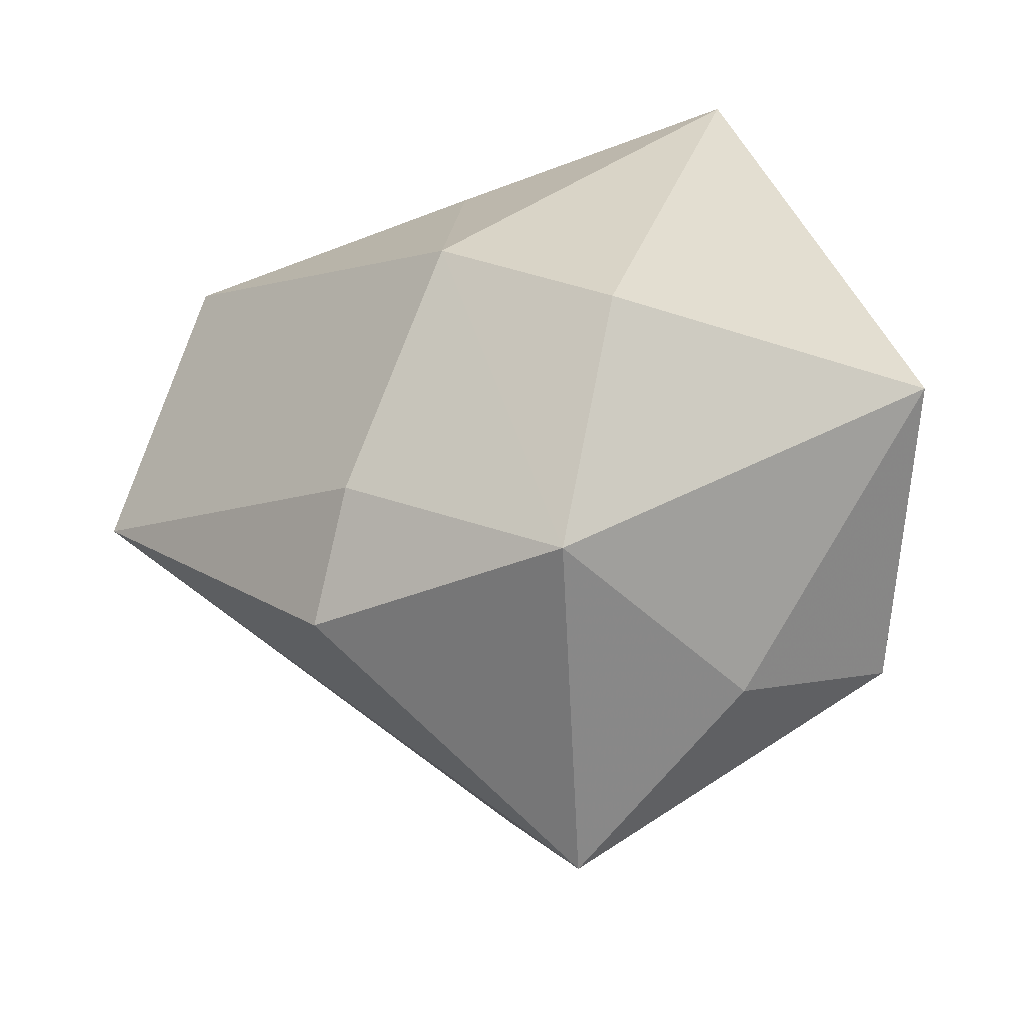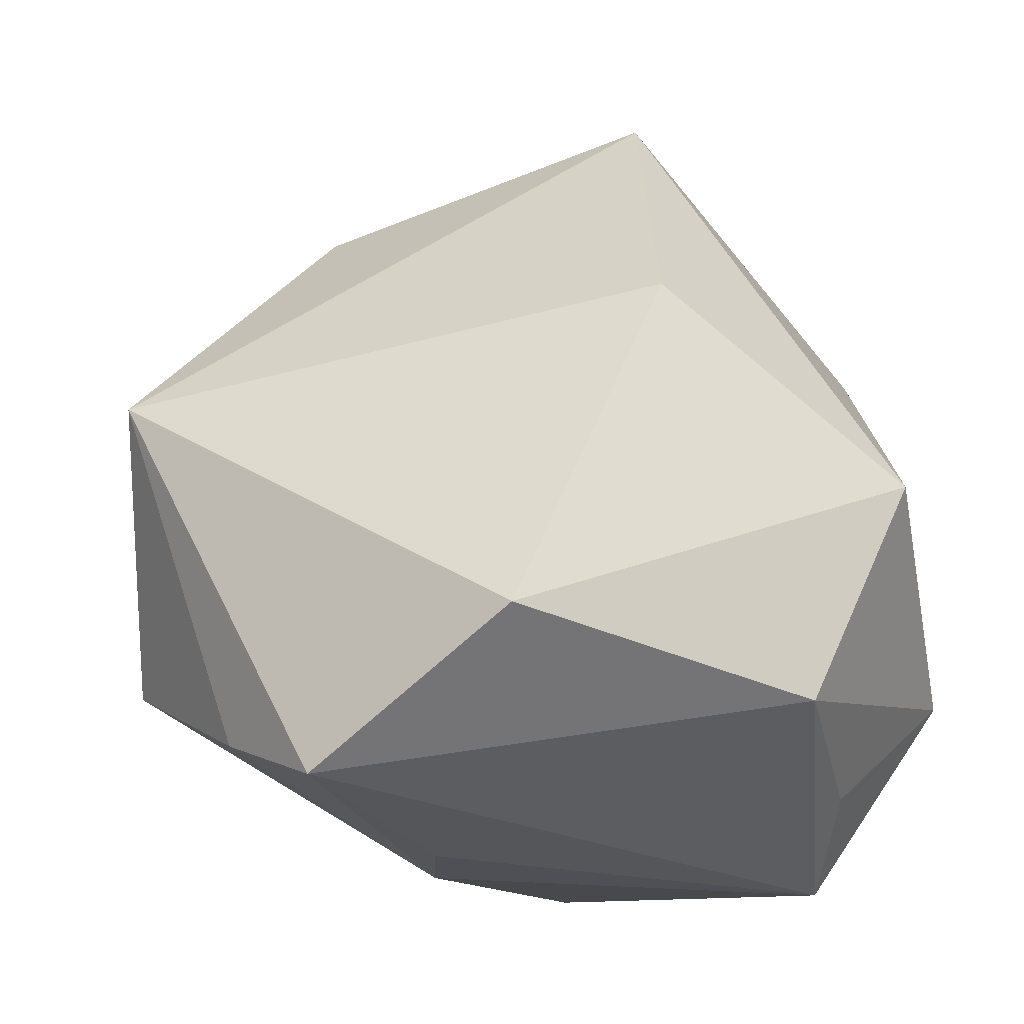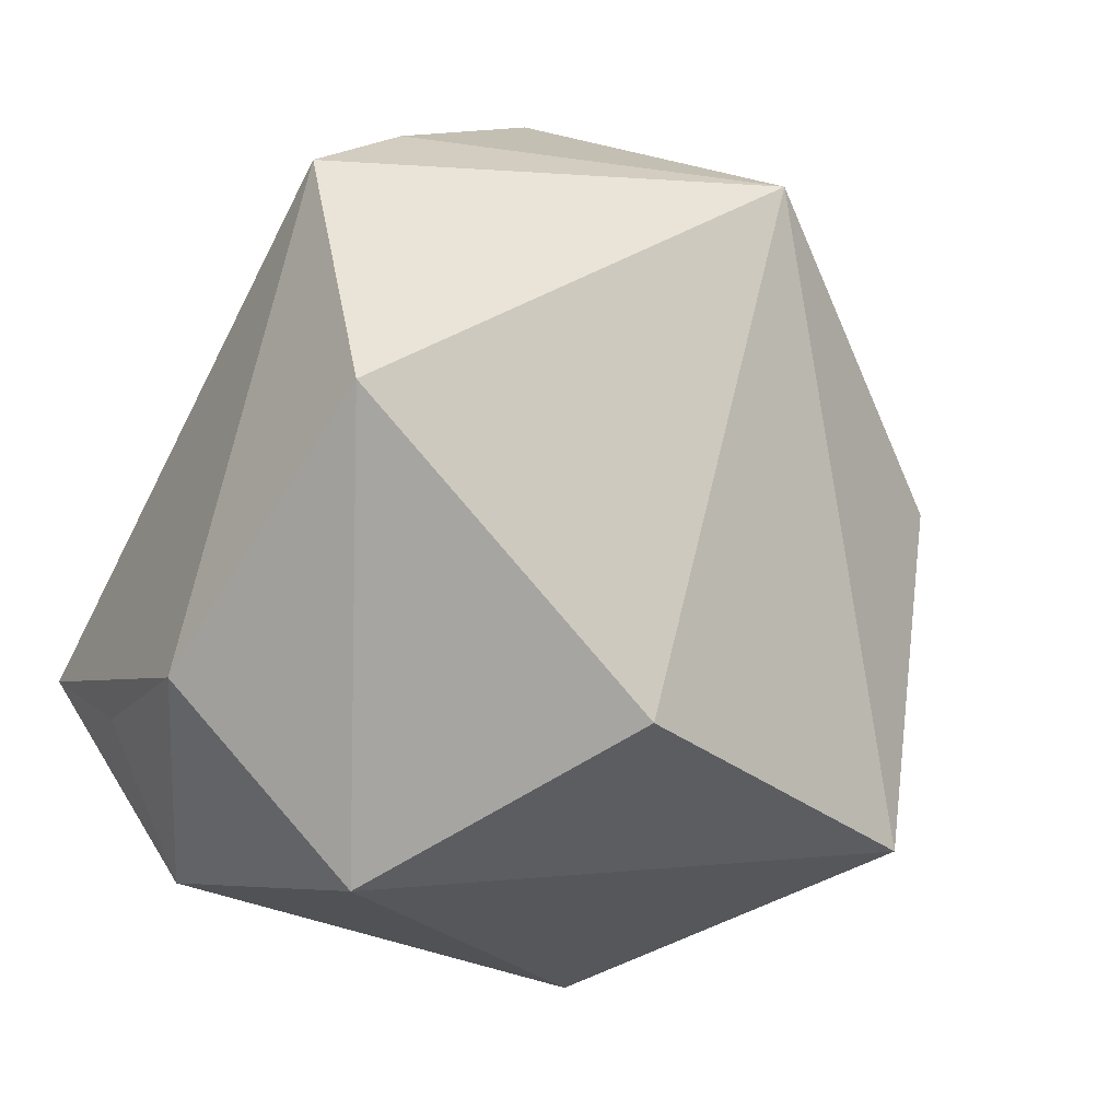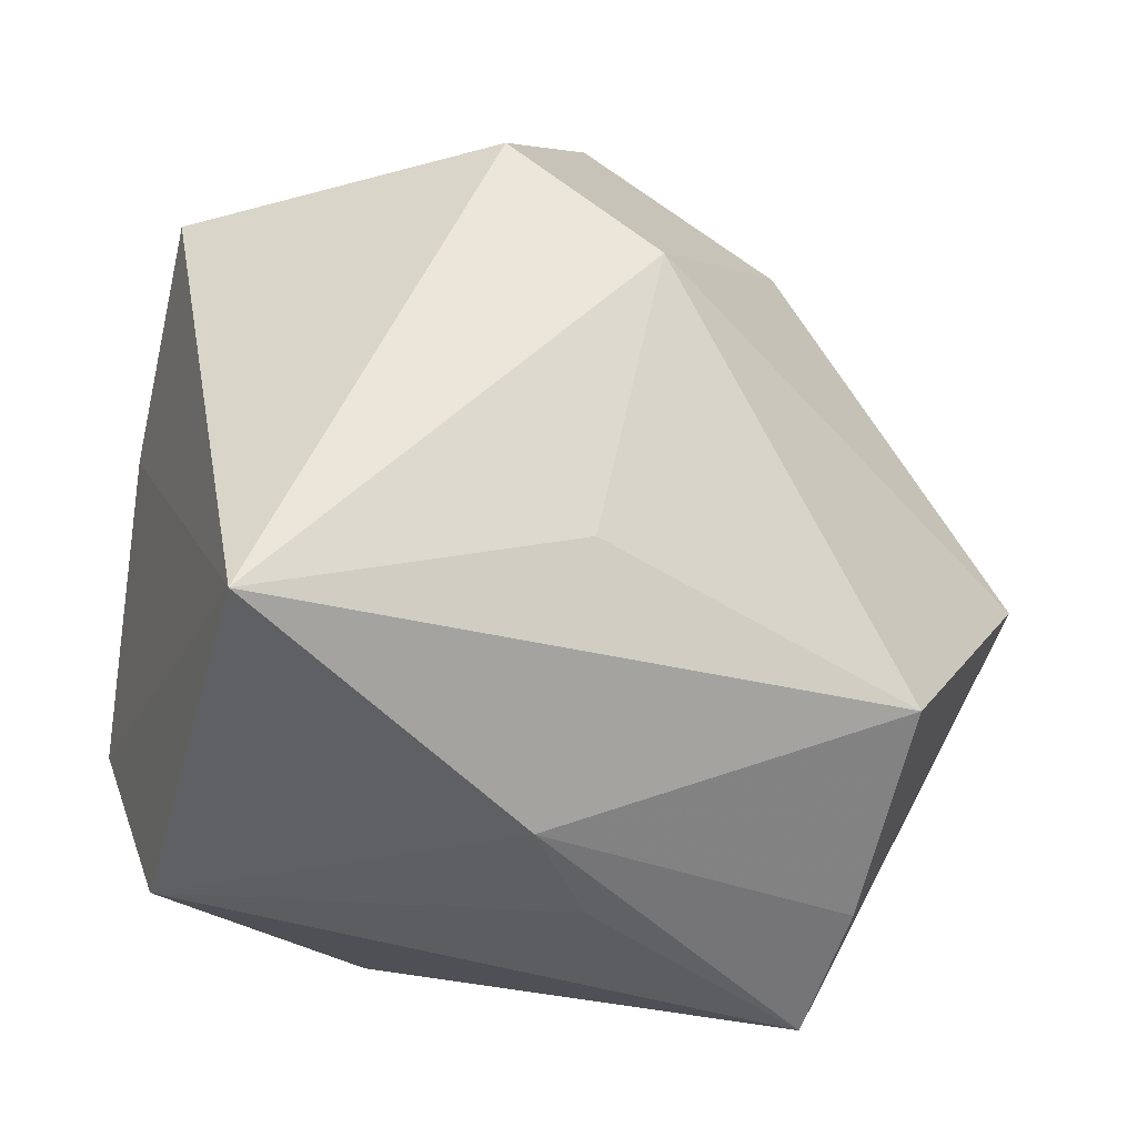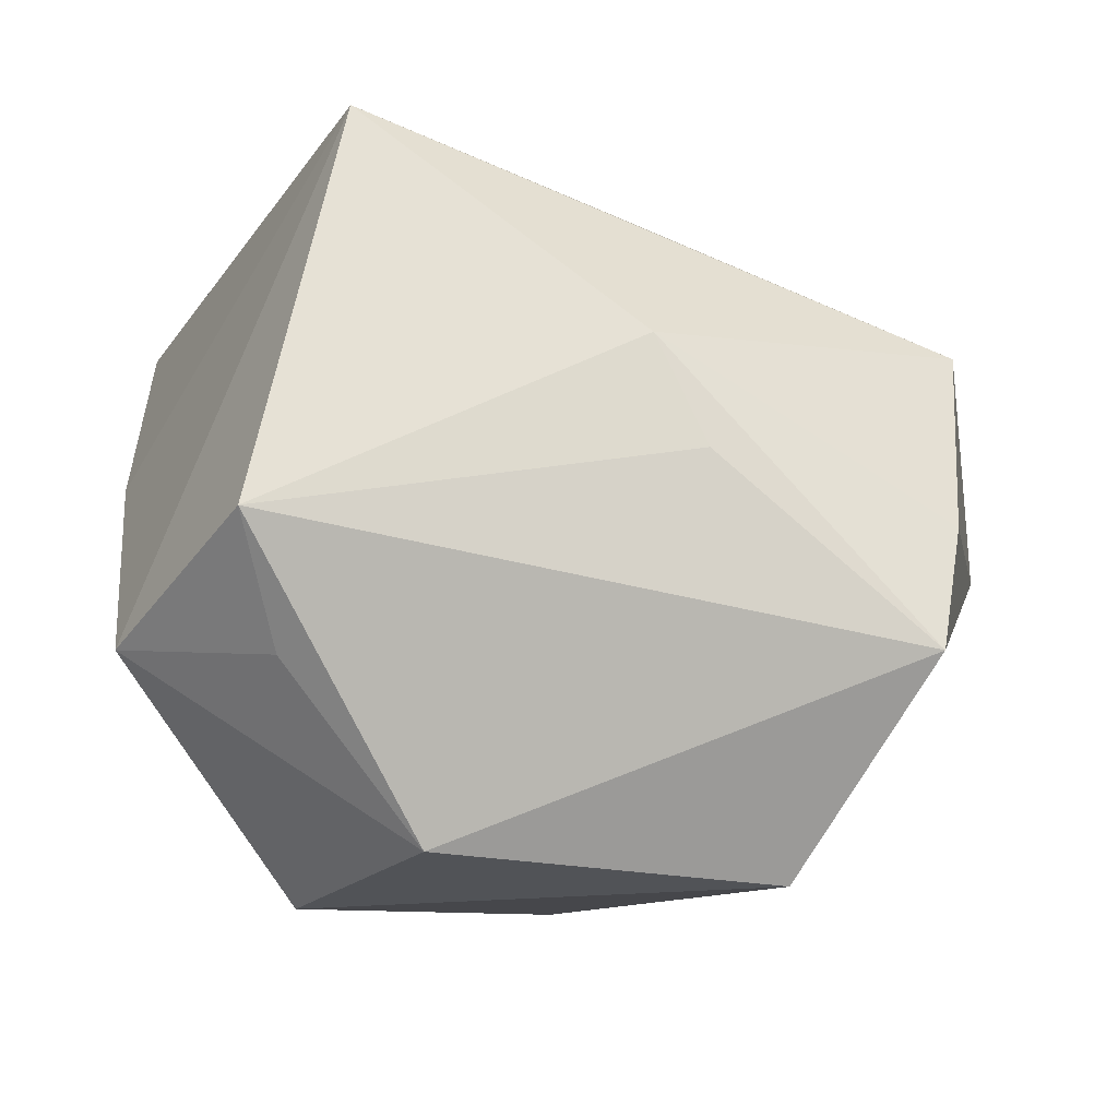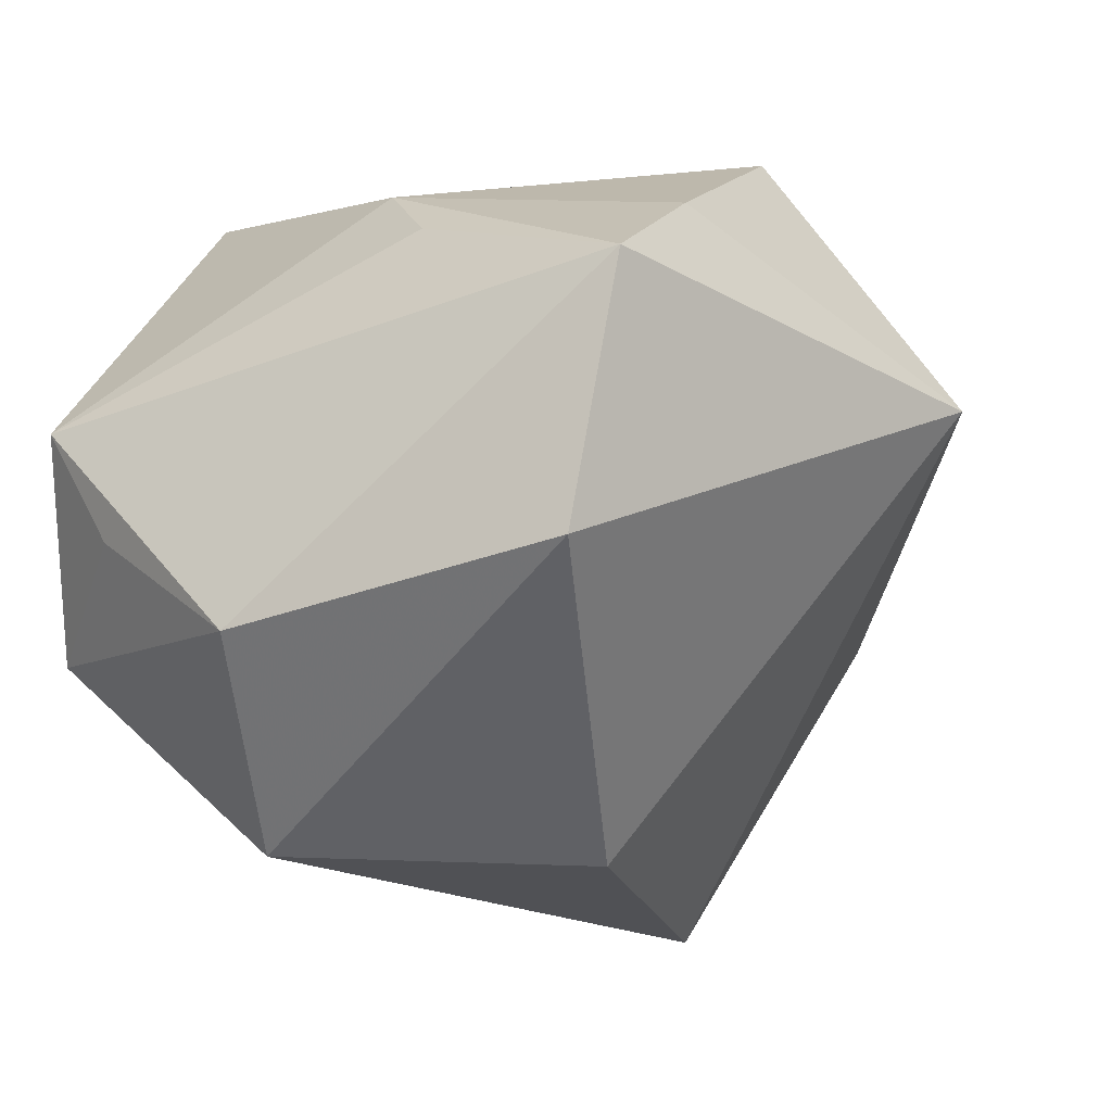
<metadata>
{"format":"obj","ext":"obj","renderer":"f3d","projection":"perspective","resolution":1024,"background":"white","views":[{"elev":28.7,"azim":179.1,"up":"+Z"},{"elev":-26.6,"azim":154.5,"up":"+Y"},{"elev":-72.0,"azim":62.7,"up":"+Z"},{"elev":55.3,"azim":8.3,"up":"+Z"},{"elev":-10.5,"azim":-9.0,"up":"+Z"},{"elev":-48.9,"azim":28.6,"up":"+Z"}]}
</metadata>
<code>
v -0.04555 -0.01953 -0.01613
v 0.01136 -0.01539 0.03472
v 0.02484 -0.02844 -0.04078
v -0.001415 0.05067 -0.02274
v -0.02522 -0.004629 -0.04231
v 0.02887 0.04089 0.004873
v 0.04641 -0.0214 0.01882
v 0.0251 0.03446 0.01932
v -0.01394 -0.03175 -0.03782
v -0.04522 0.007187 0.006625
v 0.05679 0.006363 -0.001793
v 0.008541 -0.03972 0.01544
v -0.02934 -0.03469 -0.01845
v -0.03948 0.02826 -0.01033
v -0.03377 -0.04193 -0.004681
v 0.01397 0.01746 0.04133
v -0.042 0.02584 0.0272
v 0.006199 0.01506 -0.04174
v 0.04236 -0.03447 -0.003171
v -0.02066 0.04316 -0.003117
v 0.000834 0.05041 0.02023
v 0.0382 -0.04193 -0.01749
v 0.014 -0.04146 0.003008
v -0.005171 0.03079 0.04133
v -0.02248 -0.03126 0.04133
f 11 16 7
f 21 6 4
f 4 11 18
f 4 6 11
f 8 6 21
f 21 16 8
f 11 6 8
f 8 16 11
f 12 7 25
f 19 22 11
f 11 7 19
f 19 12 22
f 7 12 19
f 2 16 25
f 25 7 2
f 2 7 16
f 25 17 10
f 10 17 14
f 24 16 21
f 21 17 24
f 25 16 24
f 24 17 25
f 20 4 14
f 14 17 20
f 21 4 20
f 20 17 21
f 22 9 3
f 18 11 3
f 11 22 3
f 5 4 18
f 14 4 5
f 18 3 5
f 5 3 9
f 15 9 22
f 15 12 25
f 1 10 14
f 14 5 1
f 25 10 1
f 1 15 25
f 1 5 9
f 22 12 23
f 23 15 22
f 12 15 23
f 9 15 13
f 13 1 9
f 15 1 13

</code>
